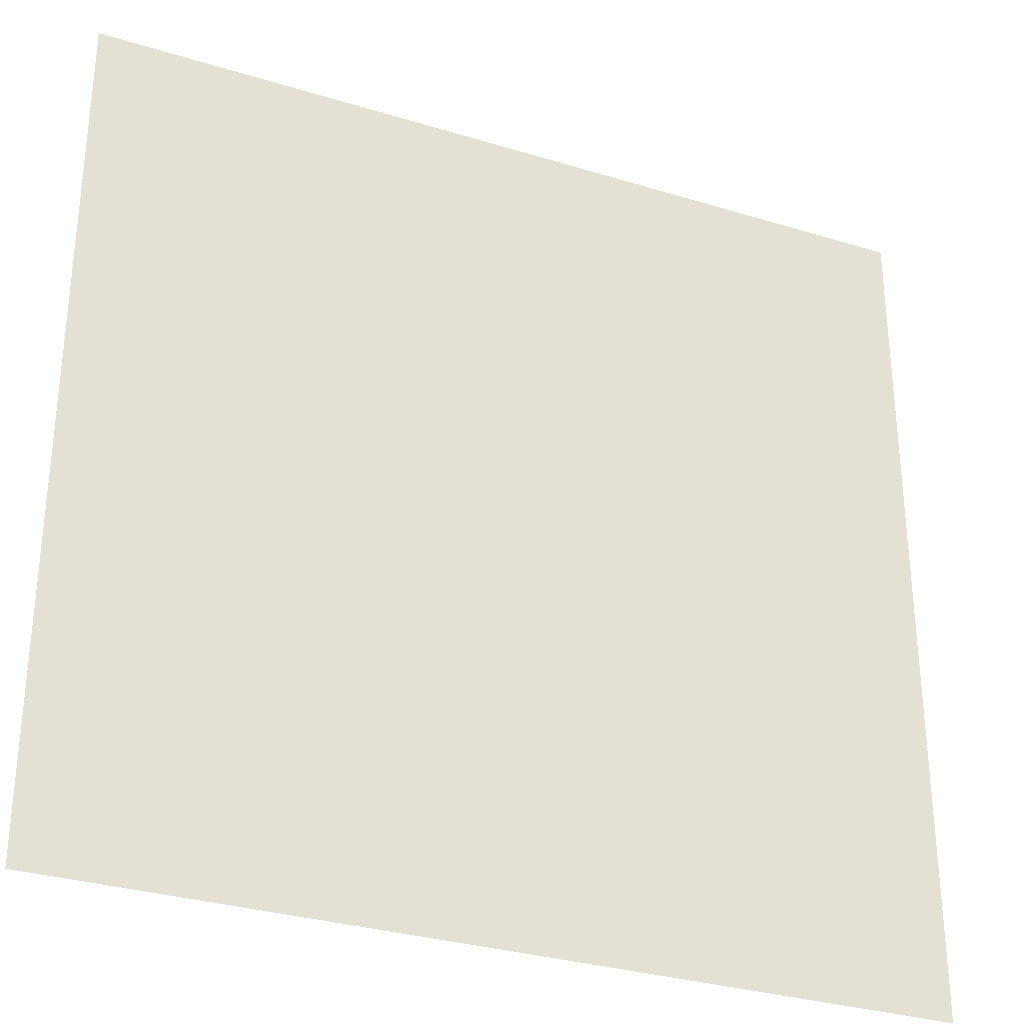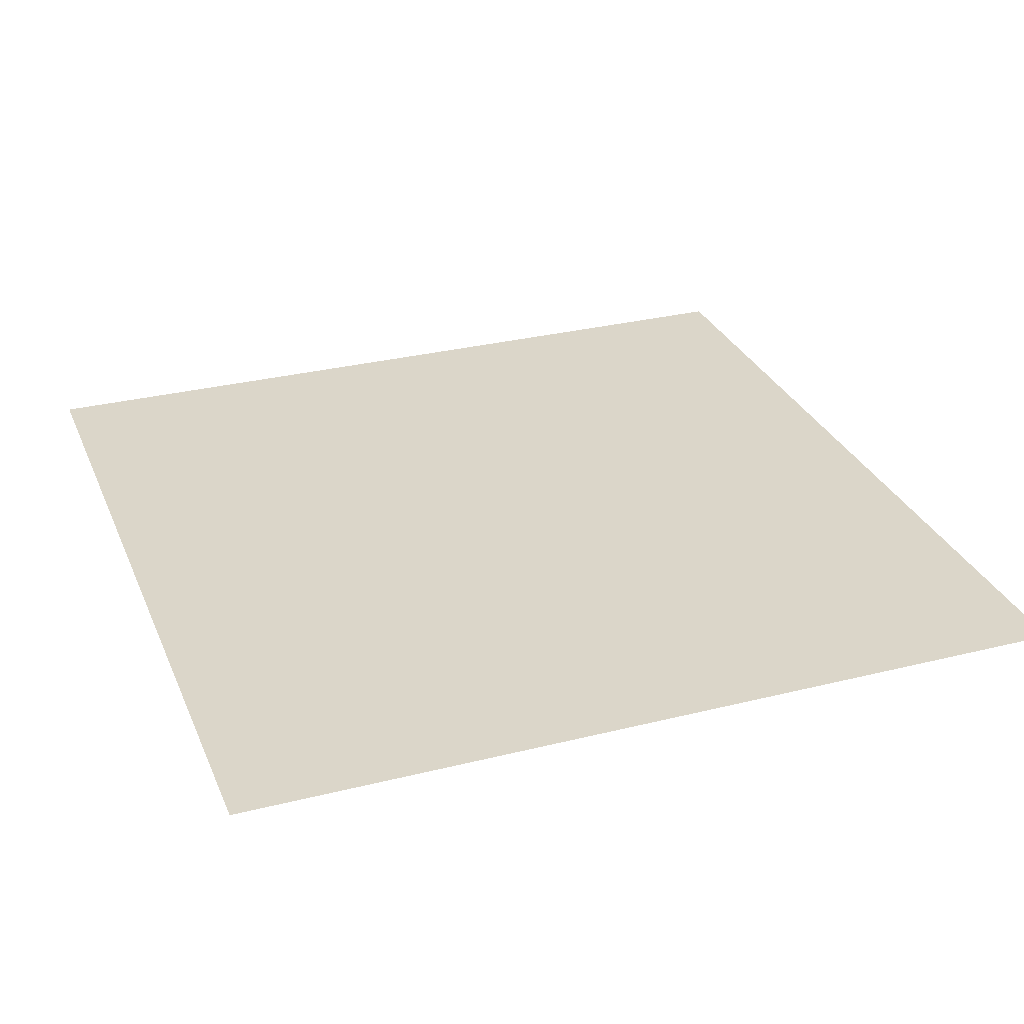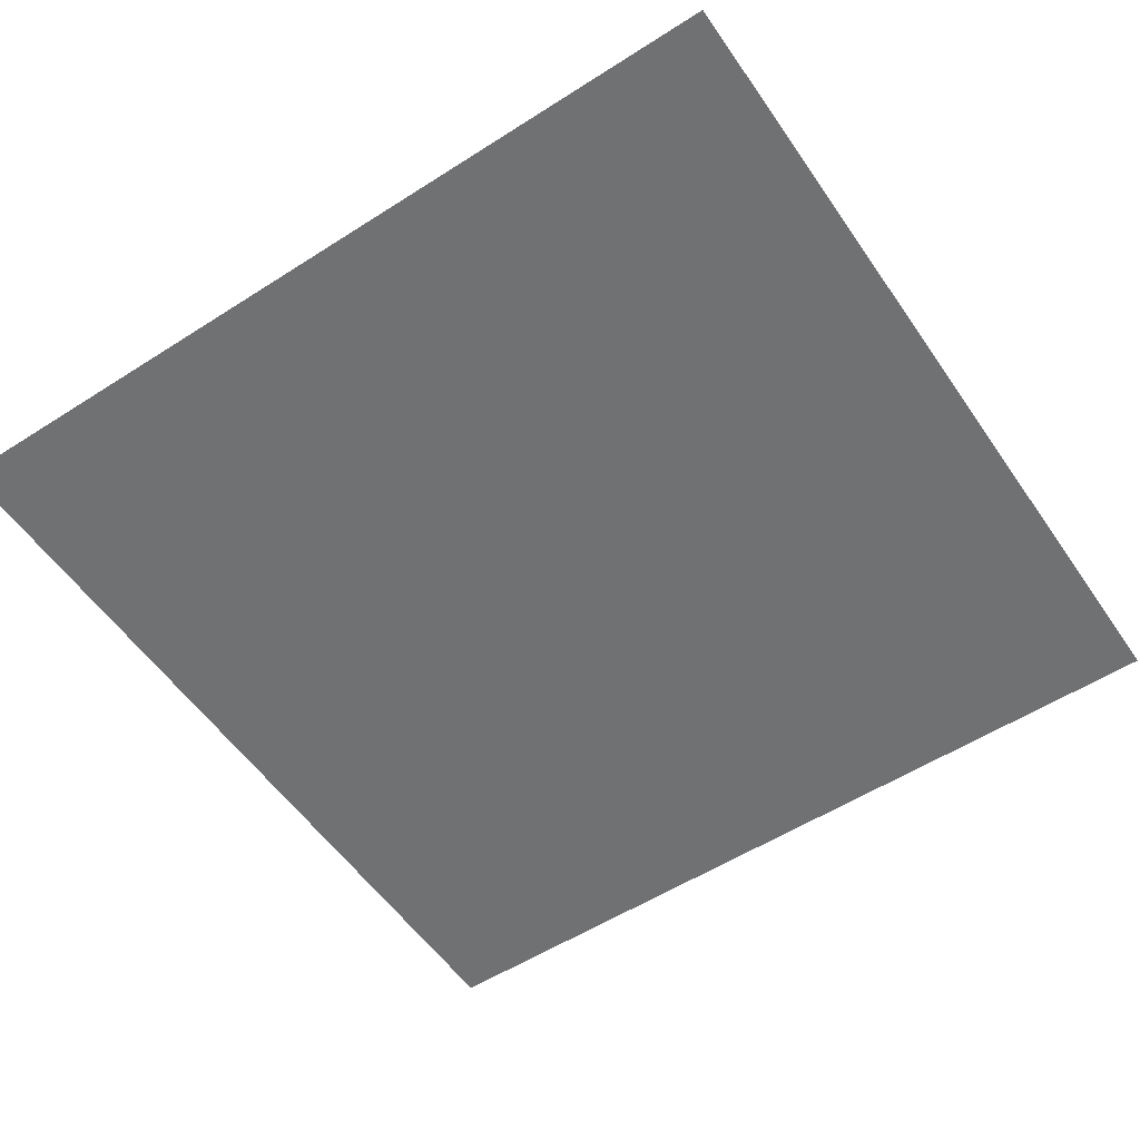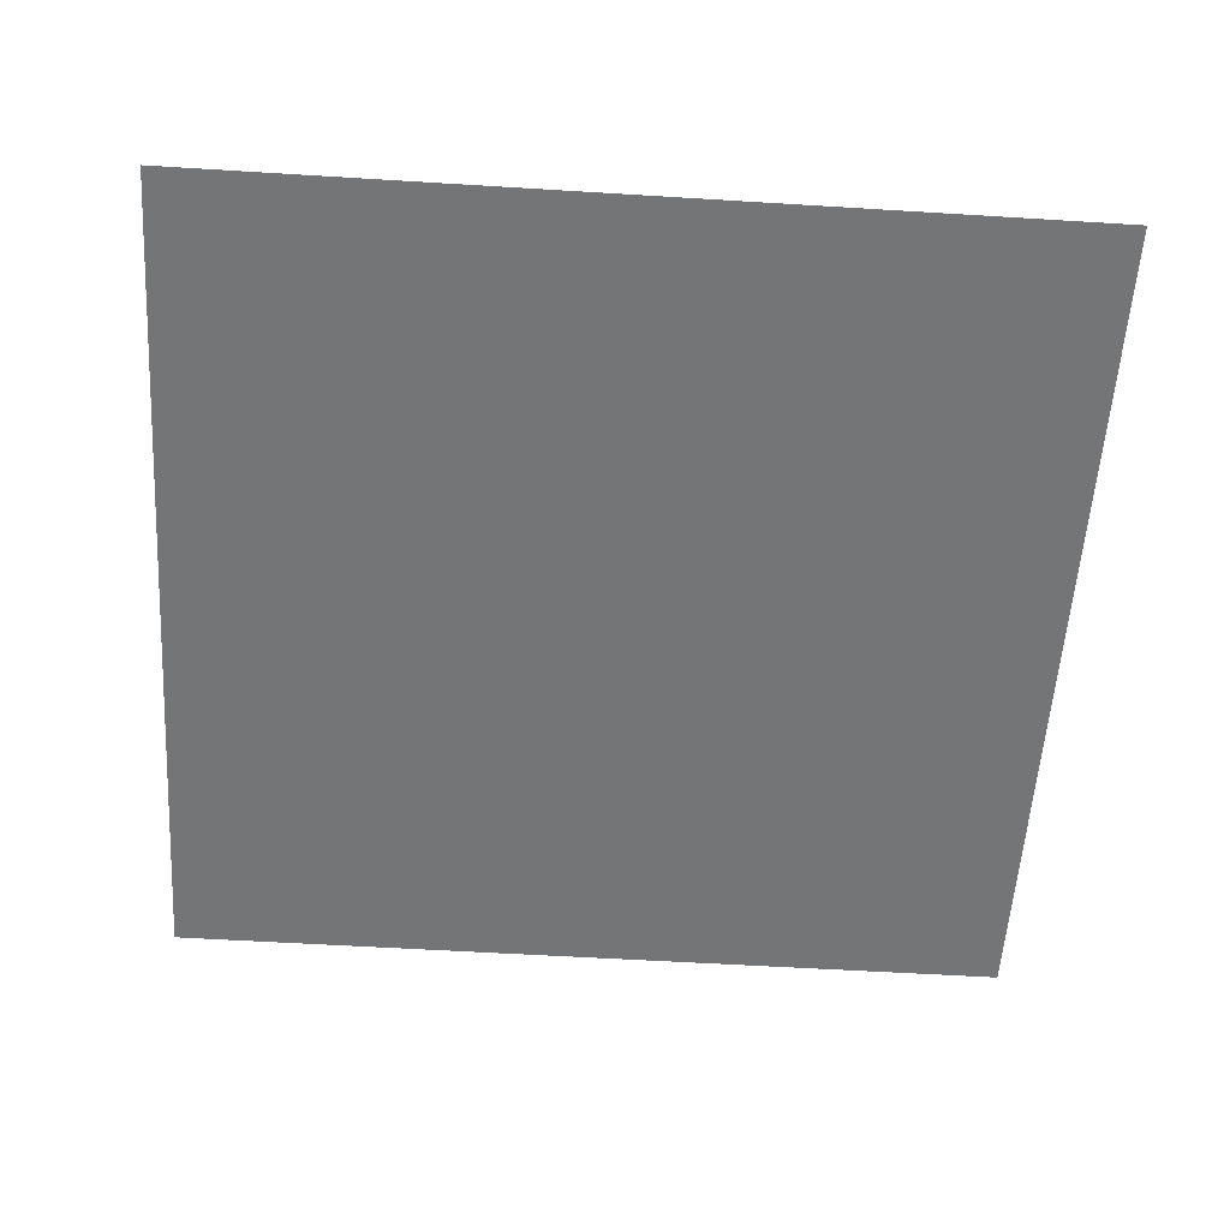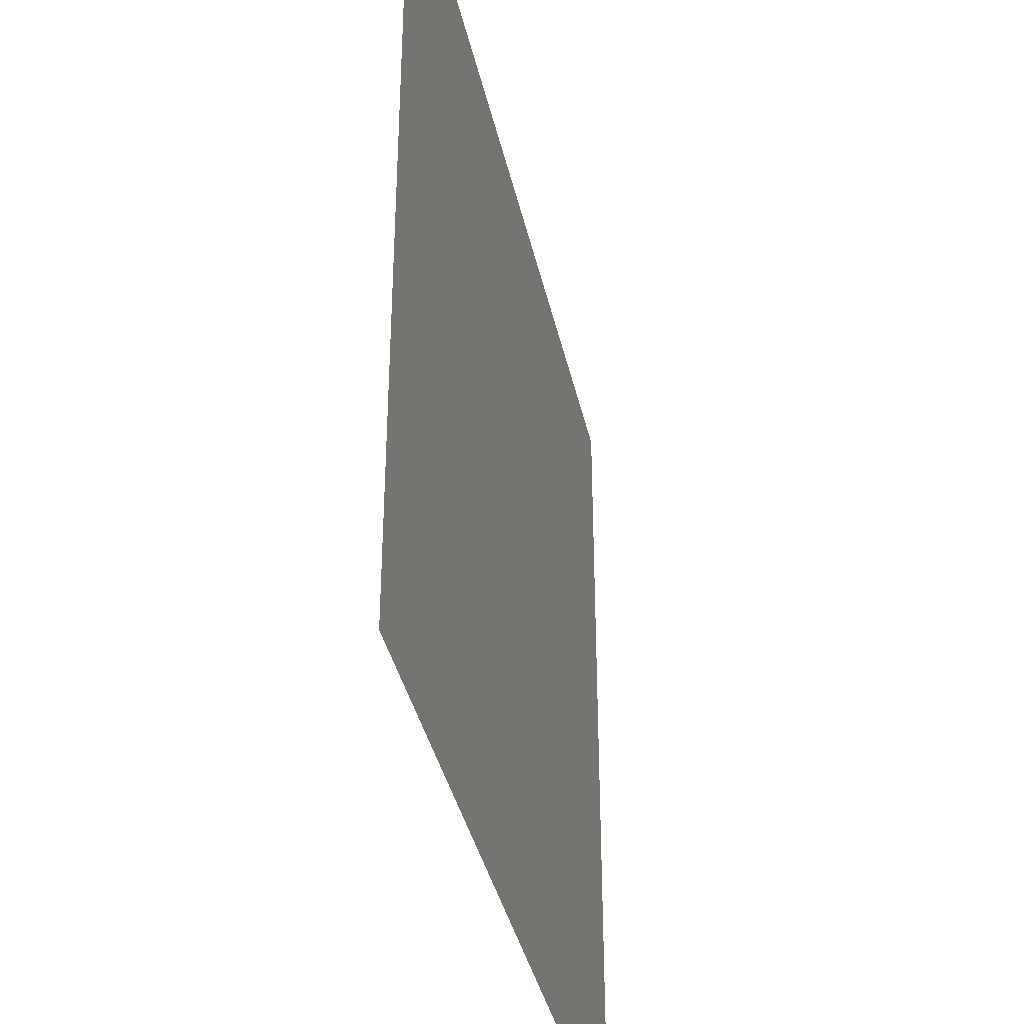
<metadata>
{"format":"obj","ext":"obj","renderer":"f3d","projection":"perspective","resolution":1024,"background":"white","views":[{"elev":-31.4,"azim":-23.6,"up":"+Z"},{"elev":29.9,"azim":159.9,"up":"+Y"},{"elev":-55.1,"azim":-56.0,"up":"+Y"},{"elev":-56.4,"azim":-93.7,"up":"+Y"},{"elev":-37.9,"azim":102.3,"up":"+Z"}]}
</metadata>
<code>
o map
v 0 0.09325 -0
v 1 0.09325 -0
v 0 0.09325 -1
v 1 0.09325 -1
f 1/1 2/1 4/1 3/1

</code>
